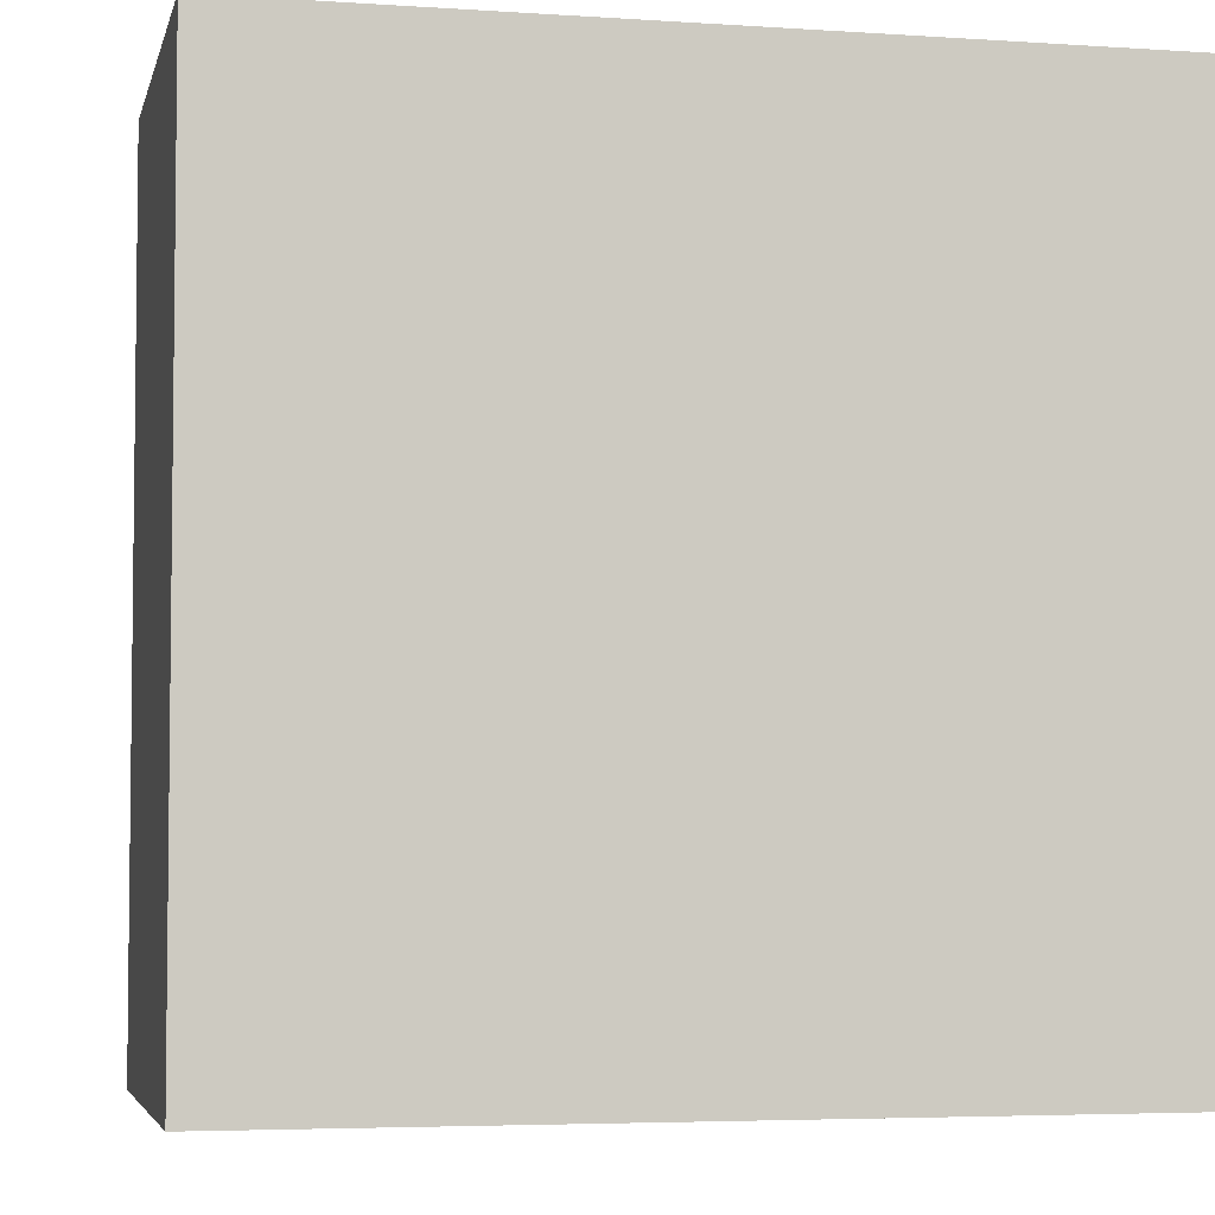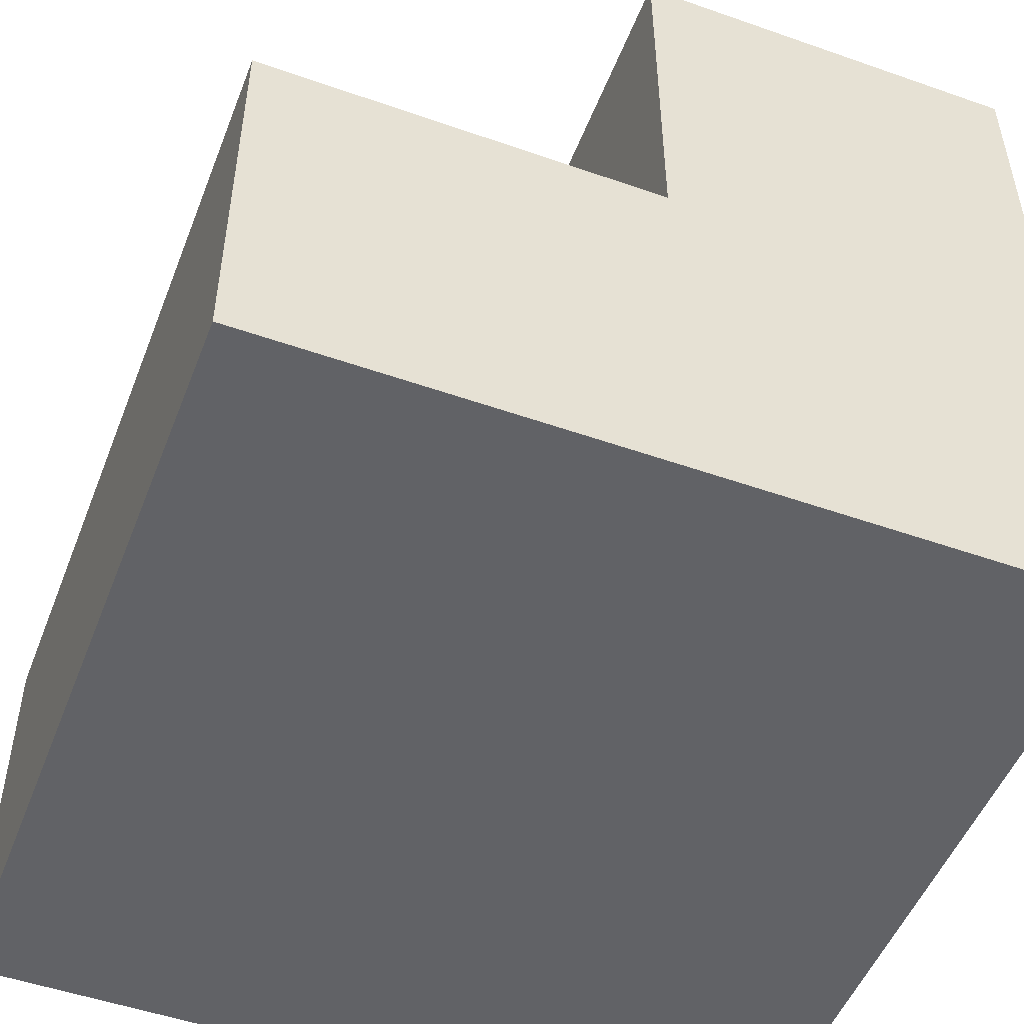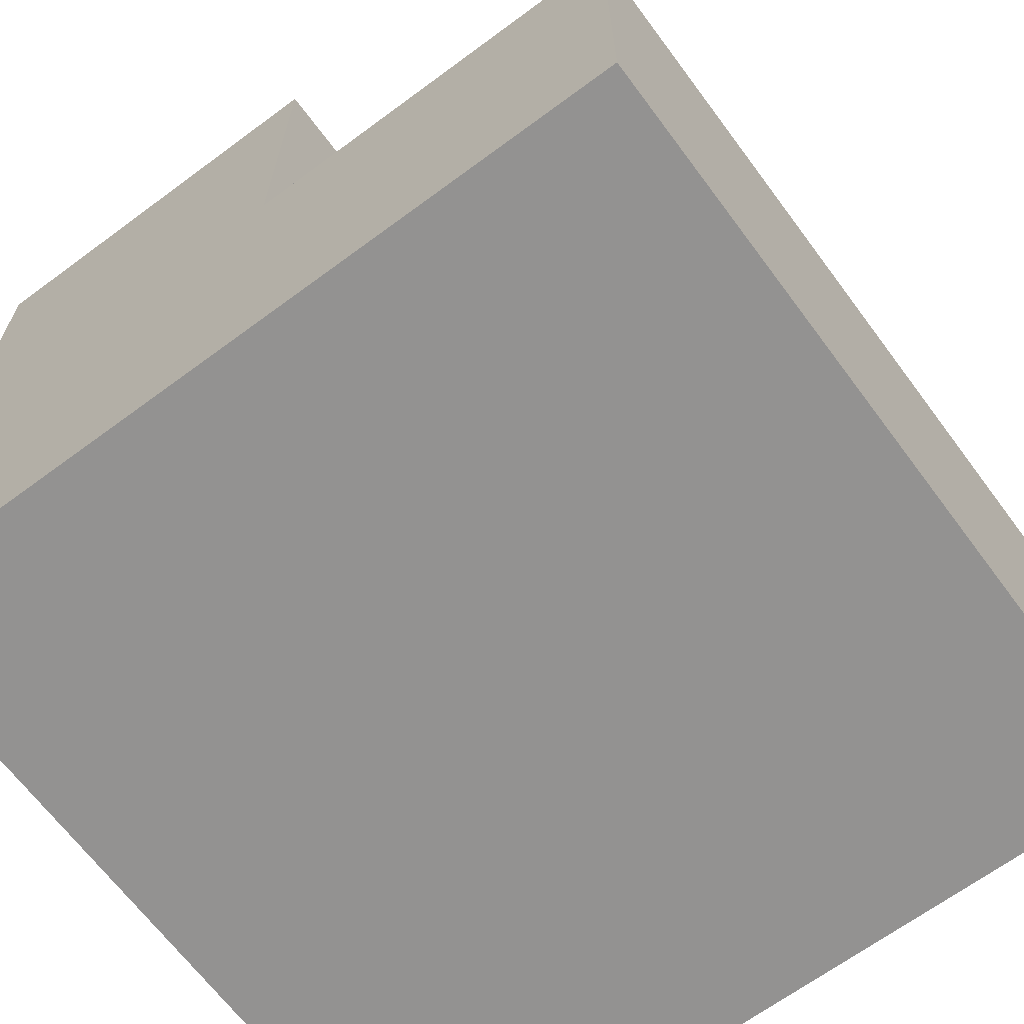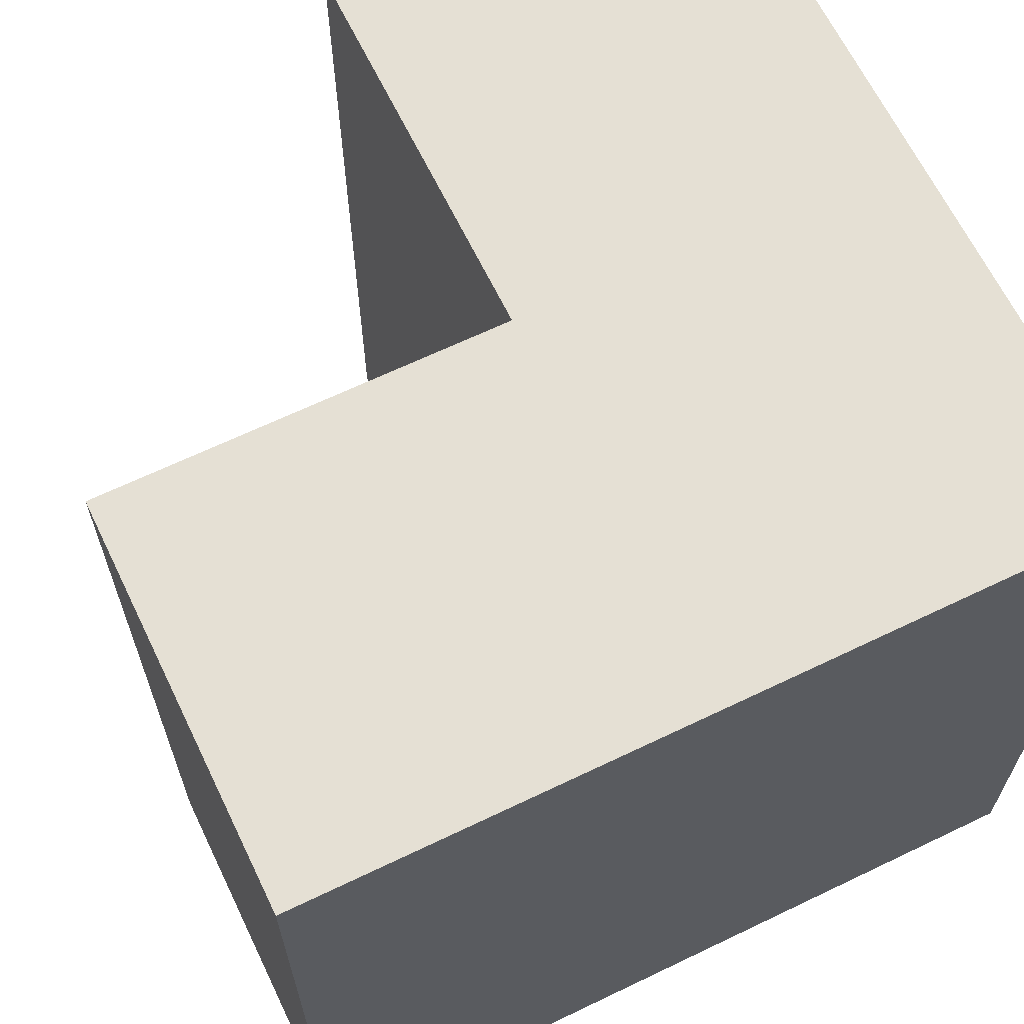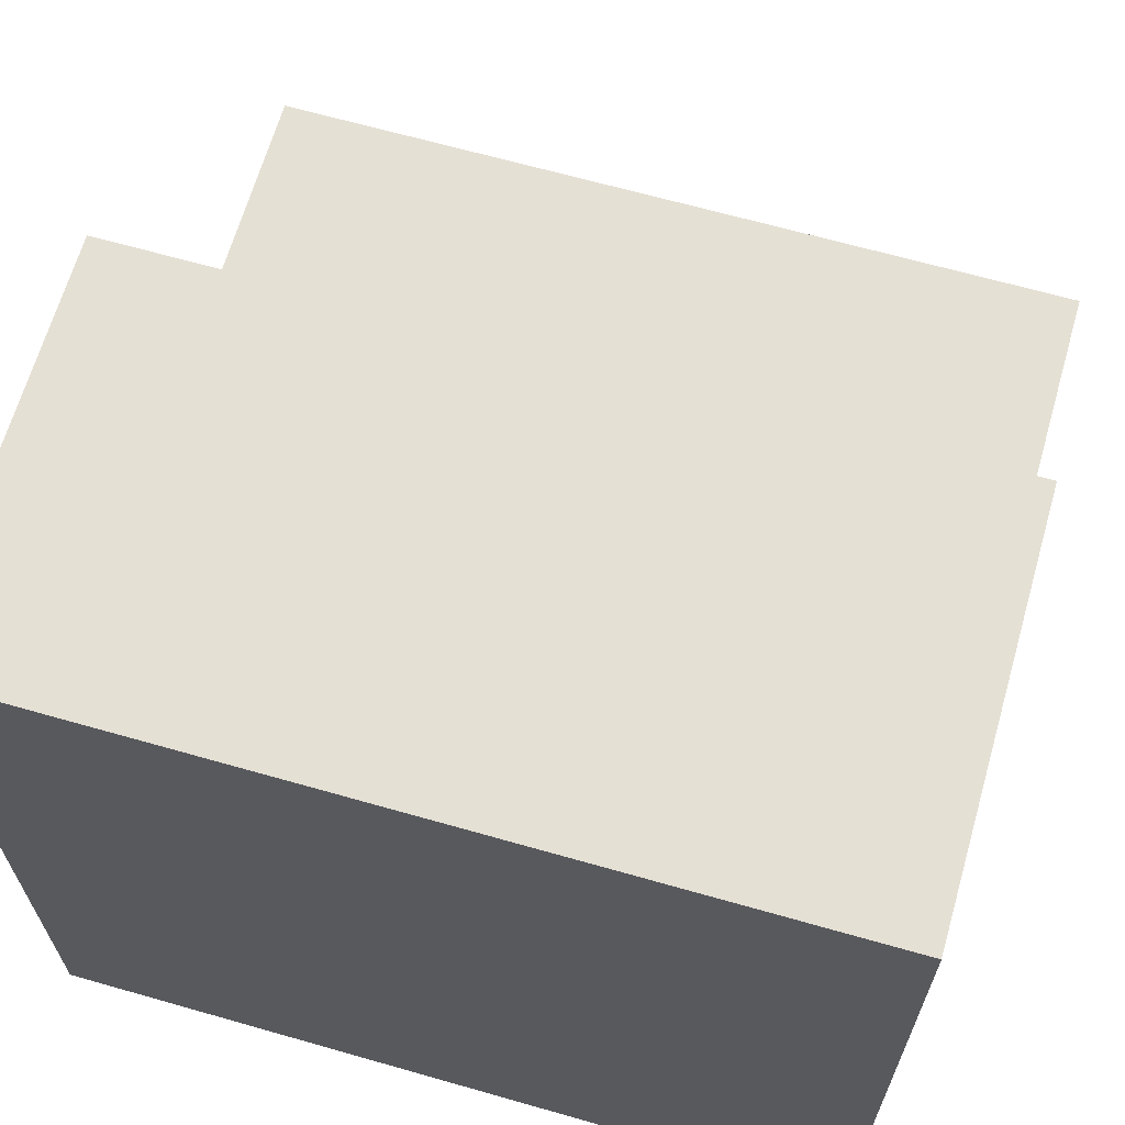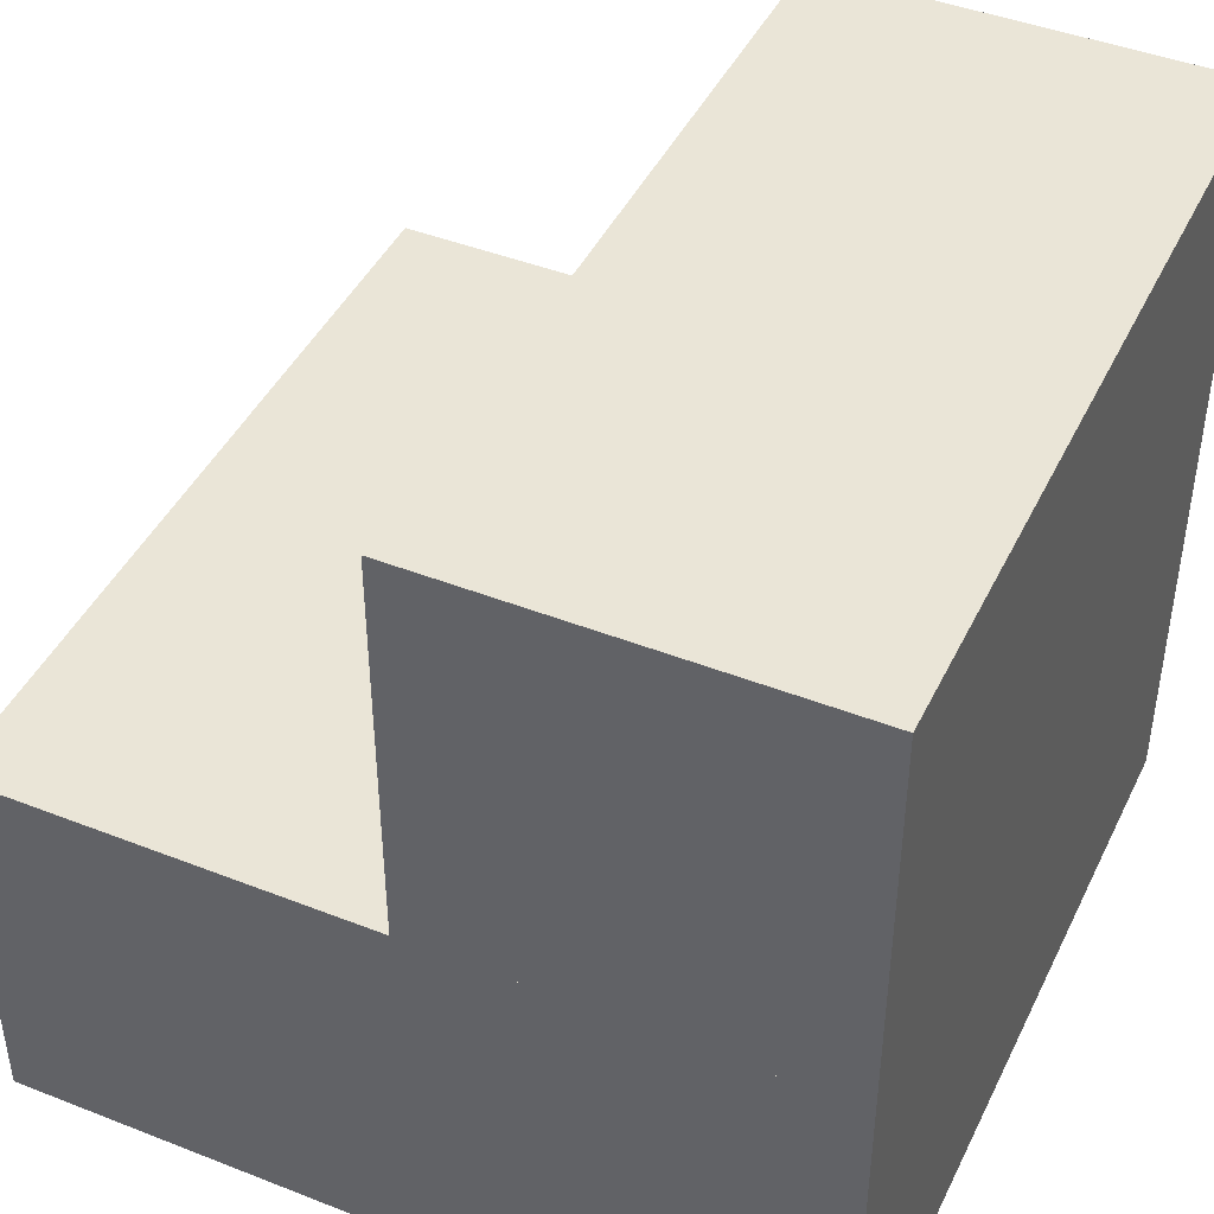
<metadata>
{"format":"obj","ext":"obj","renderer":"f3d","projection":"perspective","resolution":1024,"background":"white","views":[{"elev":-4.5,"azim":-12.4,"up":"+Z"},{"elev":-50.7,"azim":-21.0,"up":"+Y"},{"elev":-66.5,"azim":-143.4,"up":"+Y"},{"elev":65.3,"azim":-25.8,"up":"+Z"},{"elev":65.8,"azim":106.0,"up":"+Y"},{"elev":44.0,"azim":24.7,"up":"+Y"}]}
</metadata>
<code>
v 0 0.5 0
v 0 0.5 1
v 1 0.5 1
v 1 0.5 0
v 0.5 1 0
v 0.5 0.5 0
v 0.5 0.5 1
v 0.5 1 1
v 0 0 1
v 0 0 0
v 1 0 0
v 1 0 1
v 1 1 1
v 1 1 0
f 1 2 3 4
f 5 6 7 8
f 9 10 11 12
f 5 8 13 14
f 4 11 10 1
f 14 4 6 5
f 2 9 12 3
f 8 7 3 13
f 1 10 9 2
f 3 12 11 4
f 13 3 4 14

</code>
